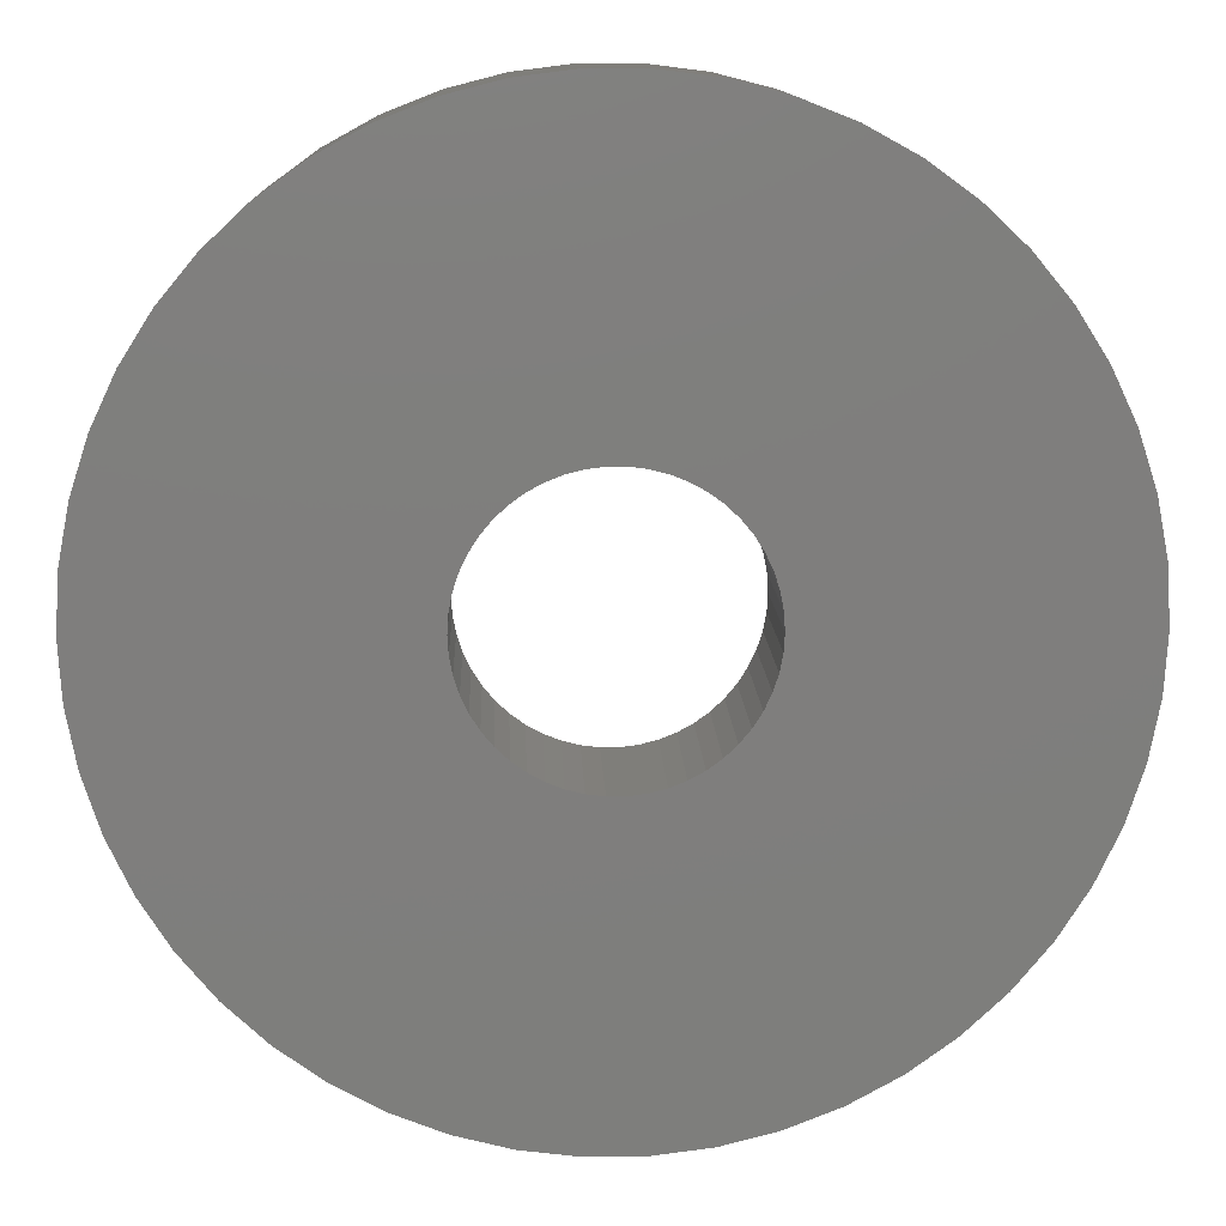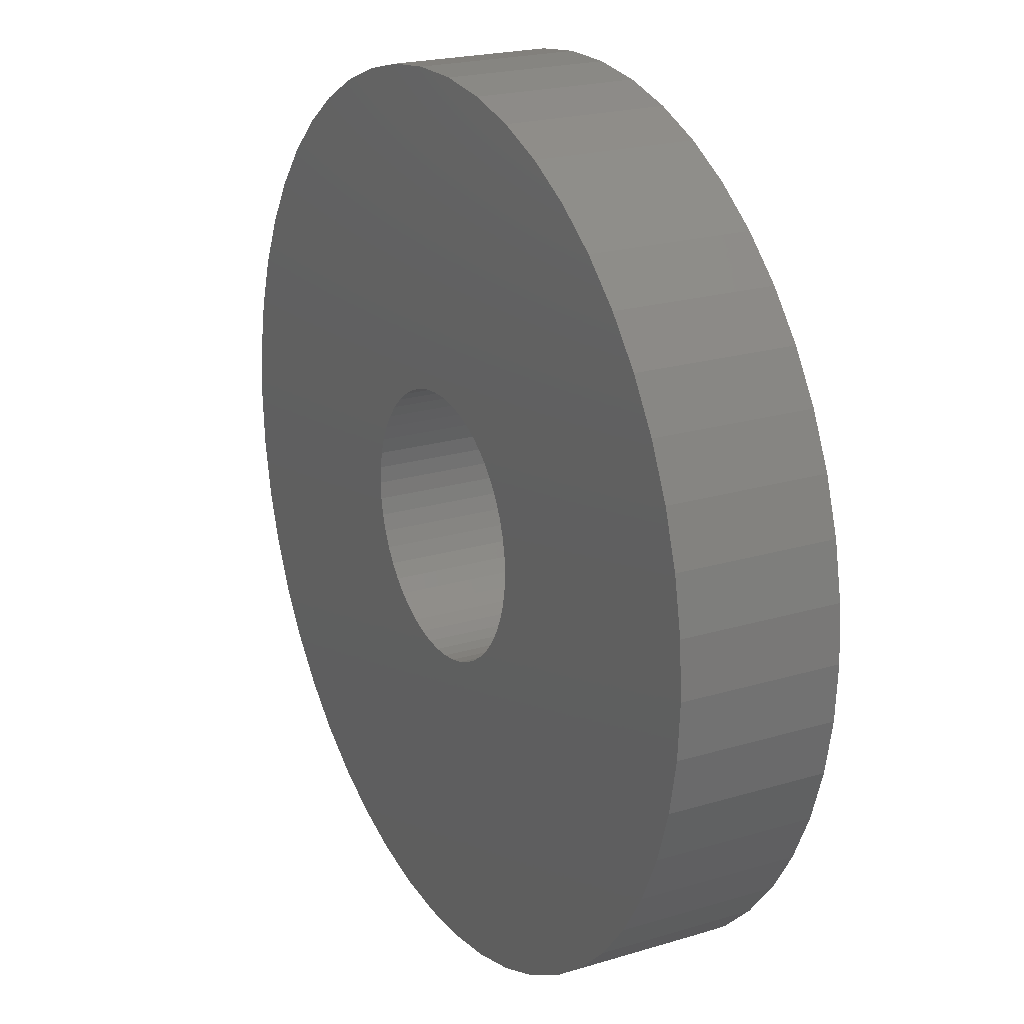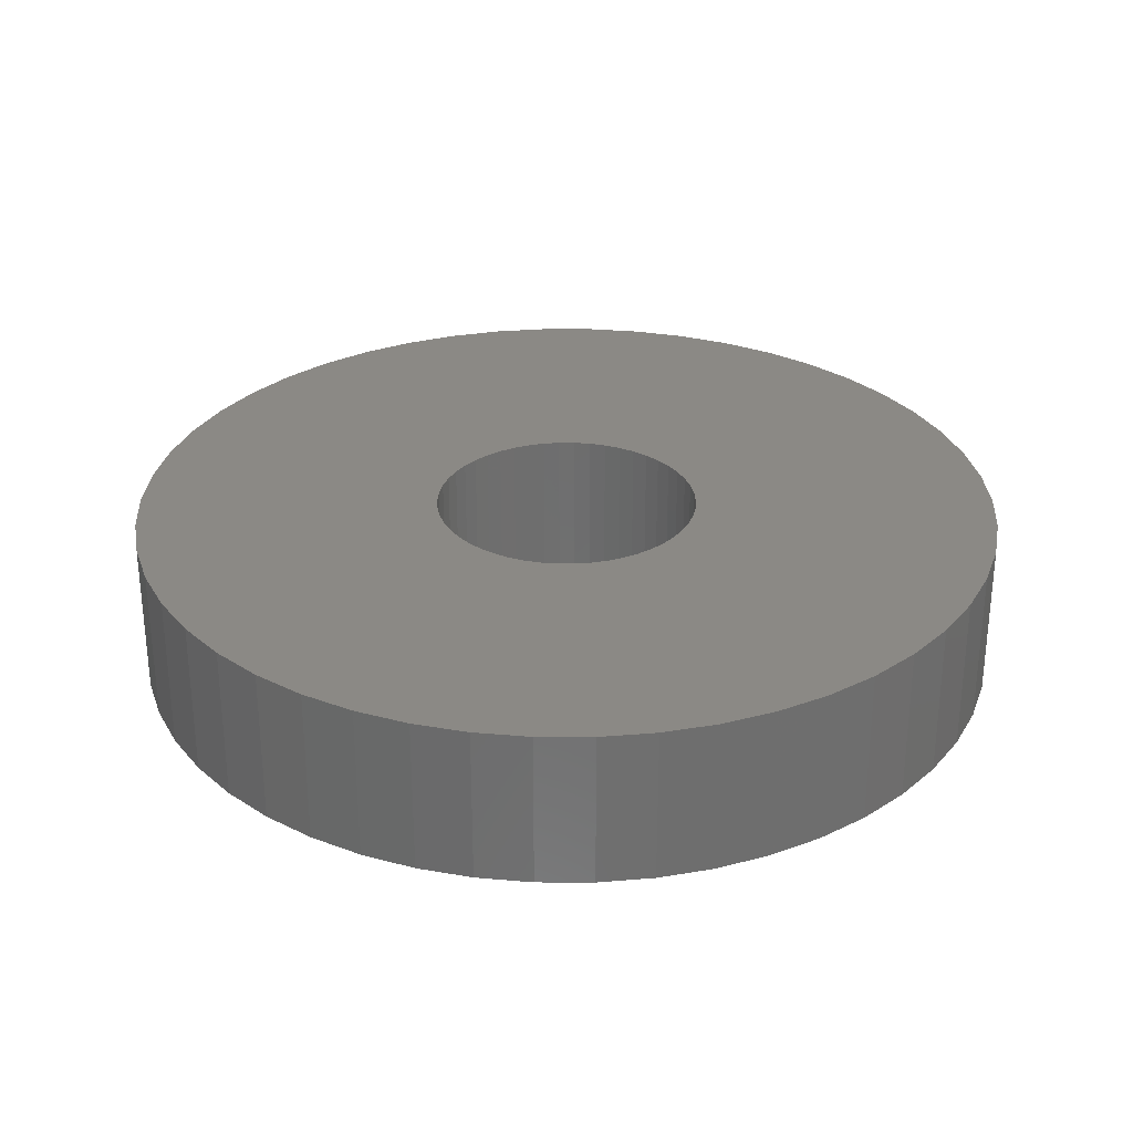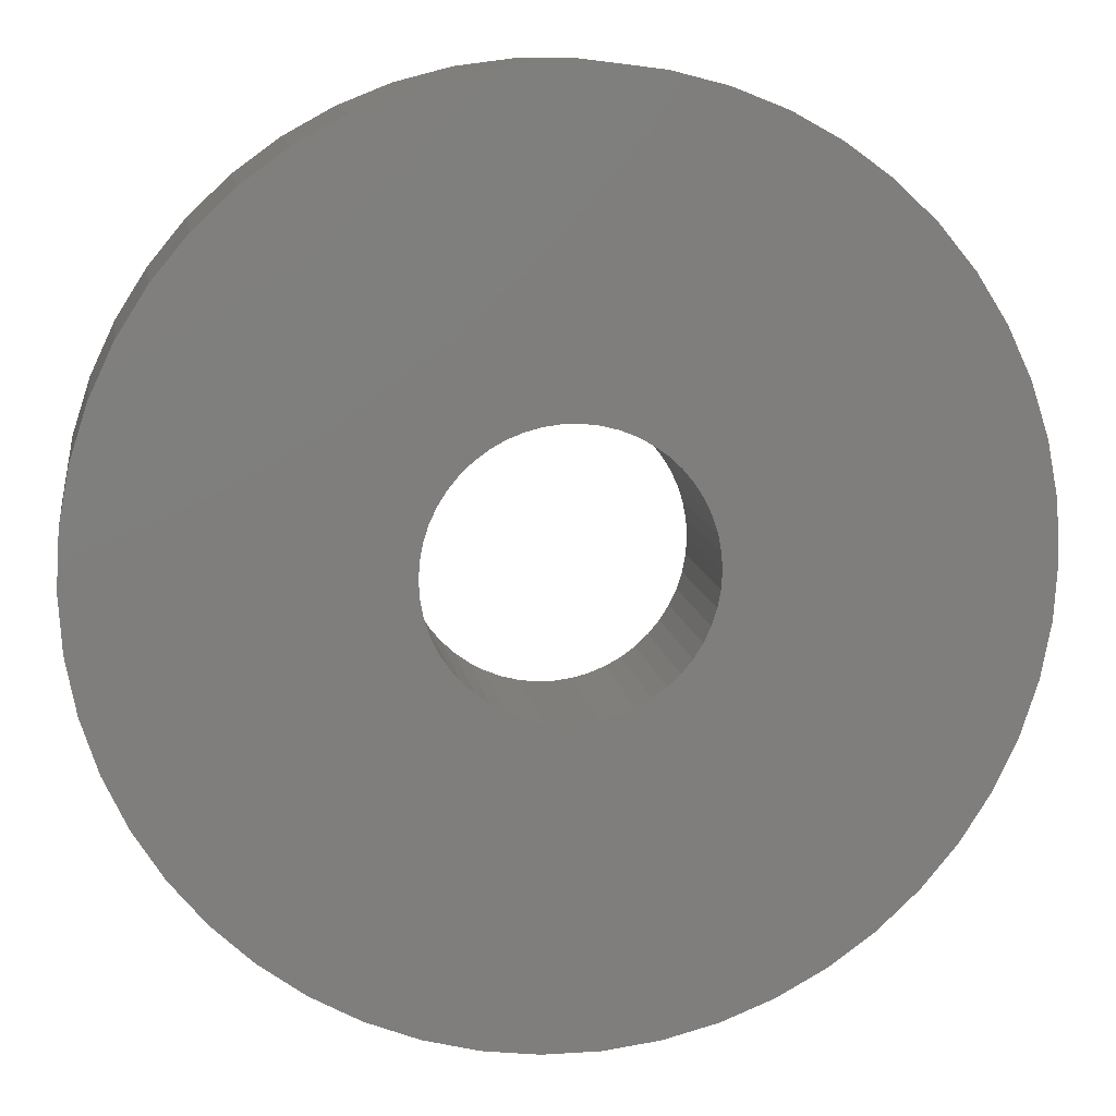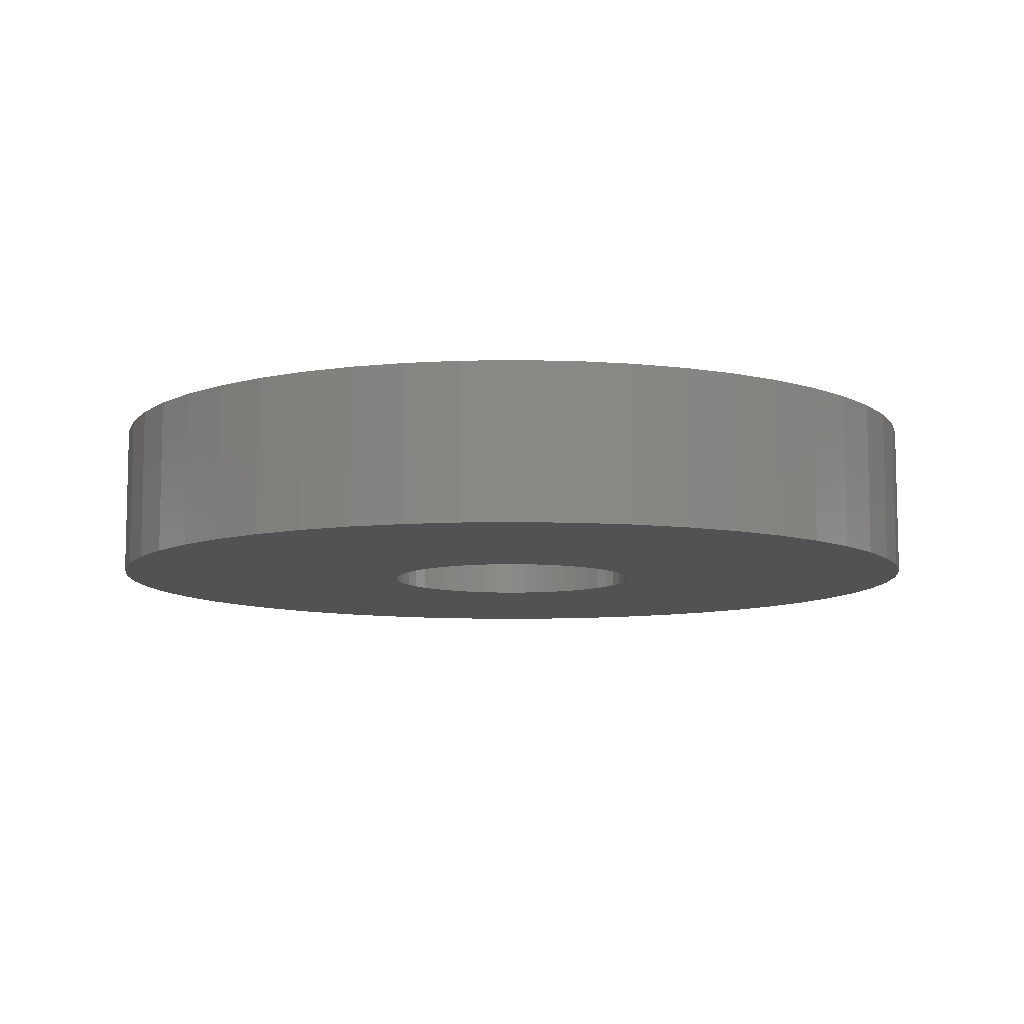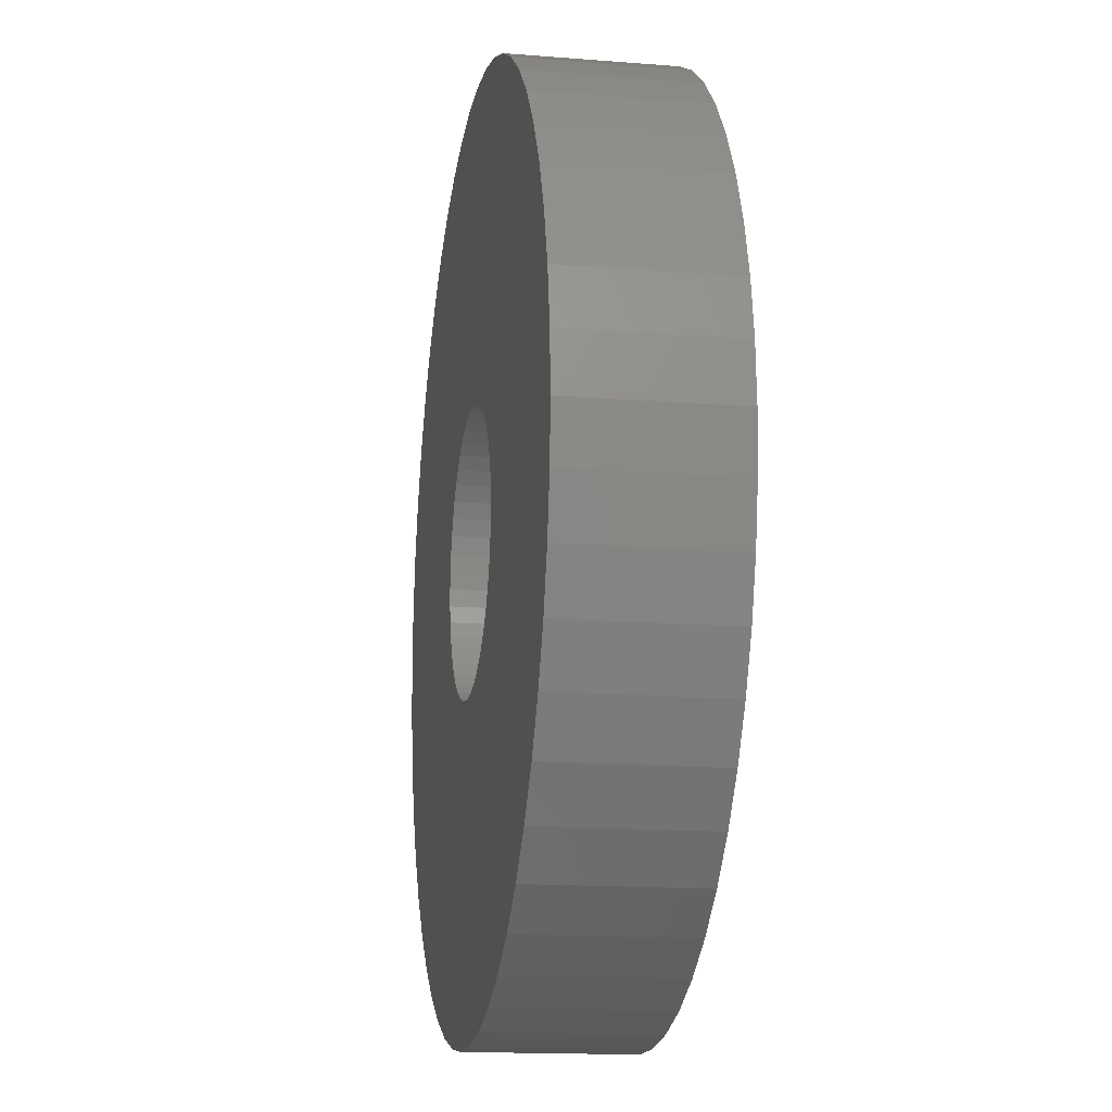
<metadata>
{"format":"stl","ext":"stl","renderer":"f3d","projection":"perspective","resolution":1024,"background":"white","views":[{"elev":11.9,"azim":178.0,"up":"+Y"},{"elev":21.5,"azim":-118.1,"up":"+Y"},{"elev":29.5,"azim":14.6,"up":"+Z"},{"elev":11.6,"azim":171.2,"up":"+Y"},{"elev":-8.9,"azim":110.6,"up":"+Z"},{"elev":-15.4,"azim":80.4,"up":"+Y"}]}
</metadata>
<code>
# stl→obj: 200 verts, 400 faces
v 14 0 2.5
v 13.89 1.755 -2.5
v 13.89 1.755 2.5
v 14 0 -2.5
v -14 0 -2.5
v -13.89 1.755 2.5
v -13.89 1.755 -2.5
v -14 0 2.5
v 0.8791 13.97 -2.5
v -0.8791 13.97 2.5
v 0.8791 13.97 2.5
v -0.8791 13.97 -2.5
v -0.8791 -13.97 -2.5
v 0.8791 -13.97 2.5
v -0.8791 -13.97 2.5
v 0.8791 -13.97 -2.5
v 8.924 -10.79 -2.5
v 10.21 -9.584 2.5
v 8.924 -10.79 2.5
v 10.21 -9.584 -2.5
v 10.21 9.584 -2.5
v 8.924 10.79 2.5
v 10.21 9.584 2.5
v 8.924 10.79 -2.5
v -8.924 10.79 -2.5
v -10.21 9.584 2.5
v -8.924 10.79 2.5
v -10.21 9.584 -2.5
v -4.326 13.31 -2.5
v -5.961 12.67 2.5
v -4.326 13.31 2.5
v -5.961 12.67 -2.5
v 13.02 5.154 2.5
v 12.27 6.745 -2.5
v 12.27 6.745 2.5
v 13.02 5.154 -2.5
v 5.961 12.67 -2.5
v 4.326 13.31 2.5
v 5.961 12.67 2.5
v 4.326 13.31 -2.5
v 7.502 11.82 -2.5
v 7.502 11.82 2.5
v -12.27 6.745 -2.5
v -11.33 8.229 2.5
v -11.33 8.229 -2.5
v -12.27 6.745 2.5
v 4.25 0 2.5
v 4.216 0.5327 2.5
v 13.56 3.482 2.5
v 13.89 -1.755 2.5
v 4.116 1.057 2.5
v 4.216 -0.5327 2.5
v 3.952 1.565 2.5
v 13.56 -3.482 2.5
v 3.724 2.047 2.5
v 11.33 8.229 2.5
v 4.116 -1.057 2.5
v 3.438 2.498 2.5
v 13.02 -5.154 2.5
v 3.098 2.909 2.5
v 3.952 -1.565 2.5
v 2.709 3.275 2.5
v 12.27 -6.745 2.5
v 2.277 3.588 2.5
v 3.724 -2.047 2.5
v 1.81 3.846 2.5
v 11.33 -8.229 2.5
v 3.438 -2.498 2.5
v 1.313 4.042 2.5
v 2.623 13.75 2.5
v 0.7964 4.175 2.5
v 0.2669 4.242 2.5
v -0.2669 4.242 2.5
v -0.7964 4.175 2.5
v -2.623 13.75 2.5
v -1.313 4.042 2.5
v -1.81 3.846 2.5
v -2.277 3.588 2.5
v -7.502 11.82 2.5
v -2.709 3.275 2.5
v -3.098 2.909 2.5
v -3.438 2.498 2.5
v 3.098 -2.909 2.5
v 2.709 -3.275 2.5
v 7.502 -11.82 2.5
v 2.277 -3.588 2.5
v 5.961 -12.67 2.5
v 1.81 -3.846 2.5
v 4.326 -13.31 2.5
v 1.313 -4.042 2.5
v 2.623 -13.75 2.5
v 0.7964 -4.175 2.5
v 0.2669 -4.242 2.5
v -0.2669 -4.242 2.5
v -0.7964 -4.175 2.5
v -2.623 -13.75 2.5
v -1.313 -4.042 2.5
v -4.326 -13.31 2.5
v -1.81 -3.846 2.5
v -5.961 -12.67 2.5
v -2.277 -3.588 2.5
v -7.502 -11.82 2.5
v -2.709 -3.275 2.5
v -8.924 -10.79 2.5
v -3.098 -2.909 2.5
v -10.21 -9.584 2.5
v -3.438 -2.498 2.5
v -11.33 -8.229 2.5
v -3.724 -2.047 2.5
v -12.27 -6.745 2.5
v -3.952 -1.565 2.5
v -13.02 -5.154 2.5
v -4.116 -1.057 2.5
v -13.56 -3.482 2.5
v -4.216 -0.5327 2.5
v -13.89 -1.755 2.5
v -4.25 0 2.5
v -3.724 2.047 2.5
v -3.952 1.565 2.5
v -13.02 5.154 2.5
v -4.116 1.057 2.5
v -13.56 3.482 2.5
v -4.216 0.5327 2.5
v -7.502 11.82 -2.5
v -2.623 13.75 -2.5
v 4.25 0 -2.5
v 13.89 -1.755 -2.5
v 4.216 -0.5327 -2.5
v 13.56 -3.482 -2.5
v 4.116 -1.057 -2.5
v 13.02 -5.154 -2.5
v 4.216 0.5327 -2.5
v 3.952 -1.565 -2.5
v 12.27 -6.745 -2.5
v 13.56 3.482 -2.5
v 3.724 -2.047 -2.5
v 11.33 -8.229 -2.5
v 4.116 1.057 -2.5
v 3.438 -2.498 -2.5
v 3.098 -2.909 -2.5
v 3.952 1.565 -2.5
v 2.709 -3.275 -2.5
v 7.502 -11.82 -2.5
v 2.277 -3.588 -2.5
v 5.961 -12.67 -2.5
v 3.724 2.047 -2.5
v 1.81 -3.846 -2.5
v 4.326 -13.31 -2.5
v 11.33 8.229 -2.5
v 3.438 2.498 -2.5
v 1.313 -4.042 -2.5
v 2.623 -13.75 -2.5
v 0.7964 -4.175 -2.5
v 0.2669 -4.242 -2.5
v -0.2669 -4.242 -2.5
v -0.7964 -4.175 -2.5
v -2.623 -13.75 -2.5
v -1.313 -4.042 -2.5
v -4.326 -13.31 -2.5
v -1.81 -3.846 -2.5
v -5.961 -12.67 -2.5
v -2.277 -3.588 -2.5
v -7.502 -11.82 -2.5
v -2.709 -3.275 -2.5
v -8.924 -10.79 -2.5
v -3.098 -2.909 -2.5
v -10.21 -9.584 -2.5
v -11.33 -8.229 -2.5
v -3.438 -2.498 -2.5
v 3.098 2.909 -2.5
v 2.709 3.275 -2.5
v 2.277 3.588 -2.5
v 1.81 3.846 -2.5
v 1.313 4.042 -2.5
v 2.623 13.75 -2.5
v 0.7964 4.175 -2.5
v 0.2669 4.242 -2.5
v -0.2669 4.242 -2.5
v -0.7964 4.175 -2.5
v -1.313 4.042 -2.5
v -1.81 3.846 -2.5
v -2.277 3.588 -2.5
v -2.709 3.275 -2.5
v -3.098 2.909 -2.5
v -3.438 2.498 -2.5
v -3.724 2.047 -2.5
v -3.952 1.565 -2.5
v -13.02 5.154 -2.5
v -4.116 1.057 -2.5
v -13.56 3.482 -2.5
v -4.216 0.5327 -2.5
v -4.25 0 -2.5
v -3.724 -2.047 -2.5
v -12.27 -6.745 -2.5
v -3.952 -1.565 -2.5
v -13.02 -5.154 -2.5
v -4.116 -1.057 -2.5
v -13.56 -3.482 -2.5
v -4.216 -0.5327 -2.5
v -13.89 -1.755 -2.5
f 1 2 3
f 2 1 4
f 5 6 7
f 6 5 8
f 9 10 11
f 10 9 12
f 13 14 15
f 14 13 16
f 17 18 19
f 18 17 20
f 21 22 23
f 22 21 24
f 25 26 27
f 26 25 28
f 29 30 31
f 30 29 32
f 33 34 35
f 34 33 36
f 37 38 39
f 38 37 40
f 41 39 42
f 39 41 37
f 43 44 45
f 44 43 46
f 45 26 28
f 26 45 44
f 47 1 3
f 48 3 49
f 1 47 50
f 51 49 33
f 52 50 47
f 53 33 35
f 50 52 54
f 55 35 56
f 57 54 52
f 58 56 23
f 54 57 59
f 60 23 22
f 61 59 57
f 62 22 42
f 59 61 63
f 64 42 39
f 65 63 61
f 66 39 38
f 63 65 67
f 68 67 65
f 3 48 47
f 49 51 48
f 33 53 51
f 35 55 53
f 56 58 55
f 23 60 58
f 22 62 60
f 69 38 70
f 42 64 62
f 39 66 64
f 38 69 66
f 71 70 11
f 70 71 69
f 11 72 71
f 11 73 72
f 10 73 11
f 73 10 74
f 75 74 10
f 74 75 76
f 31 76 75
f 76 31 77
f 30 77 31
f 77 30 78
f 79 78 30
f 78 79 80
f 27 80 79
f 80 27 81
f 26 81 27
f 44 82 26
f 81 26 82
f 67 68 18
f 83 18 68
f 18 83 19
f 84 19 83
f 19 84 85
f 86 85 84
f 85 86 87
f 88 87 86
f 87 88 89
f 90 89 88
f 89 90 91
f 92 91 90
f 91 92 14
f 93 14 92
f 94 14 93
f 15 94 95
f 94 15 14
f 96 95 97
f 98 97 99
f 100 99 101
f 95 96 15
f 102 101 103
f 104 103 105
f 106 105 107
f 108 107 109
f 110 109 111
f 112 111 113
f 114 113 115
f 97 98 96
f 116 115 117
f 82 44 118
f 46 118 44
f 99 100 98
f 118 46 119
f 101 102 100
f 120 119 46
f 103 104 102
f 119 120 121
f 105 106 104
f 122 121 120
f 107 108 106
f 121 122 123
f 109 110 108
f 6 123 122
f 111 112 110
f 123 6 117
f 113 114 112
f 8 117 6
f 115 116 114
f 117 8 116
f 124 27 79
f 27 124 25
f 125 31 75
f 31 125 29
f 126 4 127
f 128 127 129
f 4 126 2
f 130 129 131
f 132 2 126
f 133 131 134
f 2 132 135
f 136 134 137
f 138 135 132
f 139 137 20
f 135 138 36
f 140 20 17
f 141 36 138
f 142 17 143
f 36 141 34
f 144 143 145
f 146 34 141
f 147 145 148
f 34 146 149
f 150 149 146
f 127 128 126
f 129 130 128
f 131 133 130
f 134 136 133
f 137 139 136
f 20 140 139
f 17 142 140
f 151 148 152
f 143 144 142
f 145 147 144
f 148 151 147
f 153 152 16
f 152 153 151
f 16 154 153
f 16 155 154
f 13 155 16
f 155 13 156
f 157 156 13
f 156 157 158
f 159 158 157
f 158 159 160
f 161 160 159
f 160 161 162
f 163 162 161
f 162 163 164
f 165 164 163
f 164 165 166
f 167 166 165
f 168 169 167
f 166 167 169
f 149 150 21
f 170 21 150
f 21 170 24
f 171 24 170
f 24 171 41
f 172 41 171
f 41 172 37
f 173 37 172
f 37 173 40
f 174 40 173
f 40 174 175
f 176 175 174
f 175 176 9
f 177 9 176
f 178 9 177
f 12 178 179
f 178 12 9
f 125 179 180
f 29 180 181
f 32 181 182
f 179 125 12
f 124 182 183
f 25 183 184
f 28 184 185
f 45 185 186
f 43 186 187
f 188 187 189
f 190 189 191
f 180 29 125
f 7 191 192
f 169 168 193
f 194 193 168
f 181 32 29
f 193 194 195
f 182 124 32
f 196 195 194
f 183 25 124
f 195 196 197
f 184 28 25
f 198 197 196
f 185 45 28
f 197 198 199
f 186 43 45
f 200 199 198
f 187 188 43
f 199 200 192
f 189 190 188
f 5 192 200
f 191 7 190
f 192 5 7
f 16 91 14
f 91 16 152
f 49 36 33
f 36 49 135
f 3 135 49
f 135 3 2
f 56 21 23
f 21 56 149
f 35 149 56
f 149 35 34
f 40 70 38
f 70 40 175
f 175 11 70
f 11 175 9
f 24 42 22
f 42 24 41
f 188 46 43
f 46 188 120
f 190 120 188
f 120 190 122
f 7 122 190
f 122 7 6
f 32 79 30
f 79 32 124
f 12 75 10
f 75 12 125
f 50 4 1
f 4 50 127
f 18 137 67
f 137 18 20
f 143 19 85
f 19 143 17
f 148 87 89
f 87 148 145
f 59 129 54
f 129 59 131
f 54 127 50
f 127 54 129
f 63 131 59
f 131 63 134
f 67 134 63
f 134 67 137
f 167 104 106
f 104 167 165
f 167 108 168
f 108 167 106
f 194 112 196
f 112 194 110
f 200 8 5
f 8 200 116
f 198 116 200
f 116 198 114
f 196 114 198
f 114 196 112
f 145 85 87
f 85 145 143
f 152 89 91
f 89 152 148
f 157 15 96
f 15 157 13
f 165 102 104
f 102 165 163
f 168 110 194
f 110 168 108
f 159 96 98
f 96 159 157
f 161 98 100
f 98 161 159
f 163 100 102
f 100 163 161
f 121 187 119
f 187 121 189
f 146 58 150
f 58 146 55
f 174 66 69
f 66 174 173
f 181 76 77
f 76 181 180
f 119 186 118
f 186 119 187
f 130 52 128
f 52 130 57
f 132 51 138
f 51 132 48
f 177 71 72
f 71 177 176
f 172 62 64
f 62 172 171
f 123 189 121
f 189 123 191
f 82 184 81
f 184 82 185
f 182 77 78
f 77 182 181
f 179 73 74
f 73 179 178
f 126 48 132
f 48 126 47
f 133 57 130
f 57 133 61
f 142 86 84
f 86 142 144
f 171 60 62
f 60 171 170
f 150 60 170
f 60 150 58
f 178 72 73
f 72 178 177
f 176 69 71
f 69 176 174
f 173 64 66
f 64 173 172
f 117 191 123
f 191 117 192
f 118 185 82
f 185 118 186
f 180 74 76
f 74 180 179
f 183 78 80
f 78 183 182
f 184 80 81
f 80 184 183
f 128 47 126
f 47 128 52
f 139 65 136
f 65 139 68
f 154 94 93
f 94 154 155
f 153 93 92
f 93 153 154
f 141 55 146
f 55 141 53
f 138 53 141
f 53 138 51
f 136 61 133
f 61 136 65
f 115 192 117
f 192 115 199
f 107 193 109
f 193 107 169
f 109 195 111
f 195 109 193
f 151 92 90
f 92 151 153
f 144 88 86
f 88 144 147
f 147 90 88
f 90 147 151
f 140 84 83
f 84 140 142
f 162 103 101
f 103 162 164
f 156 97 95
f 97 156 158
f 155 95 94
f 95 155 156
f 113 199 115
f 199 113 197
f 105 169 107
f 169 105 166
f 164 105 103
f 105 164 166
f 140 68 139
f 68 140 83
f 160 101 99
f 101 160 162
f 111 197 113
f 197 111 195
f 158 99 97
f 99 158 160

</code>
